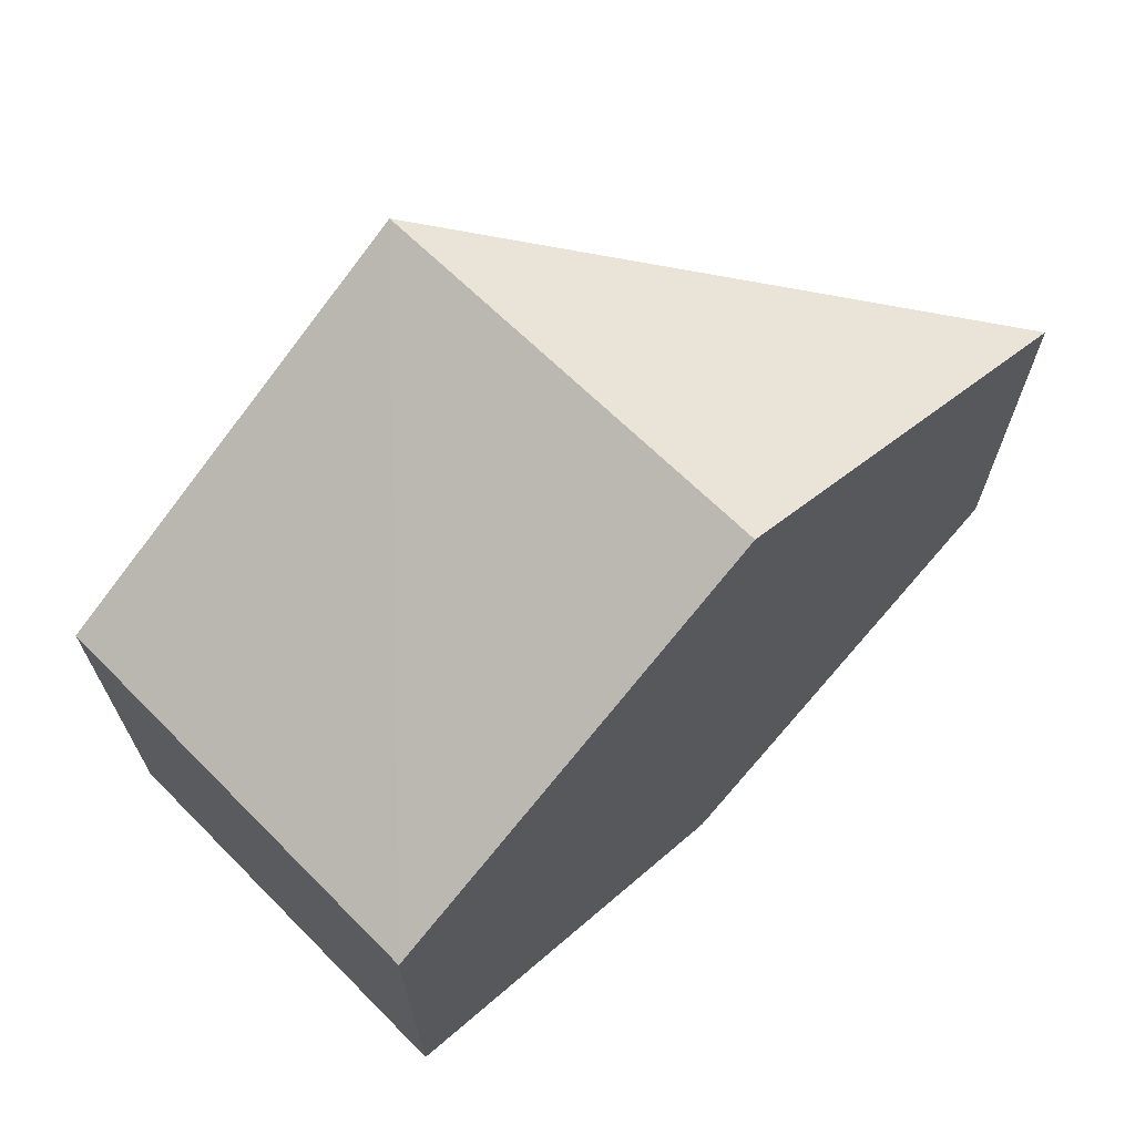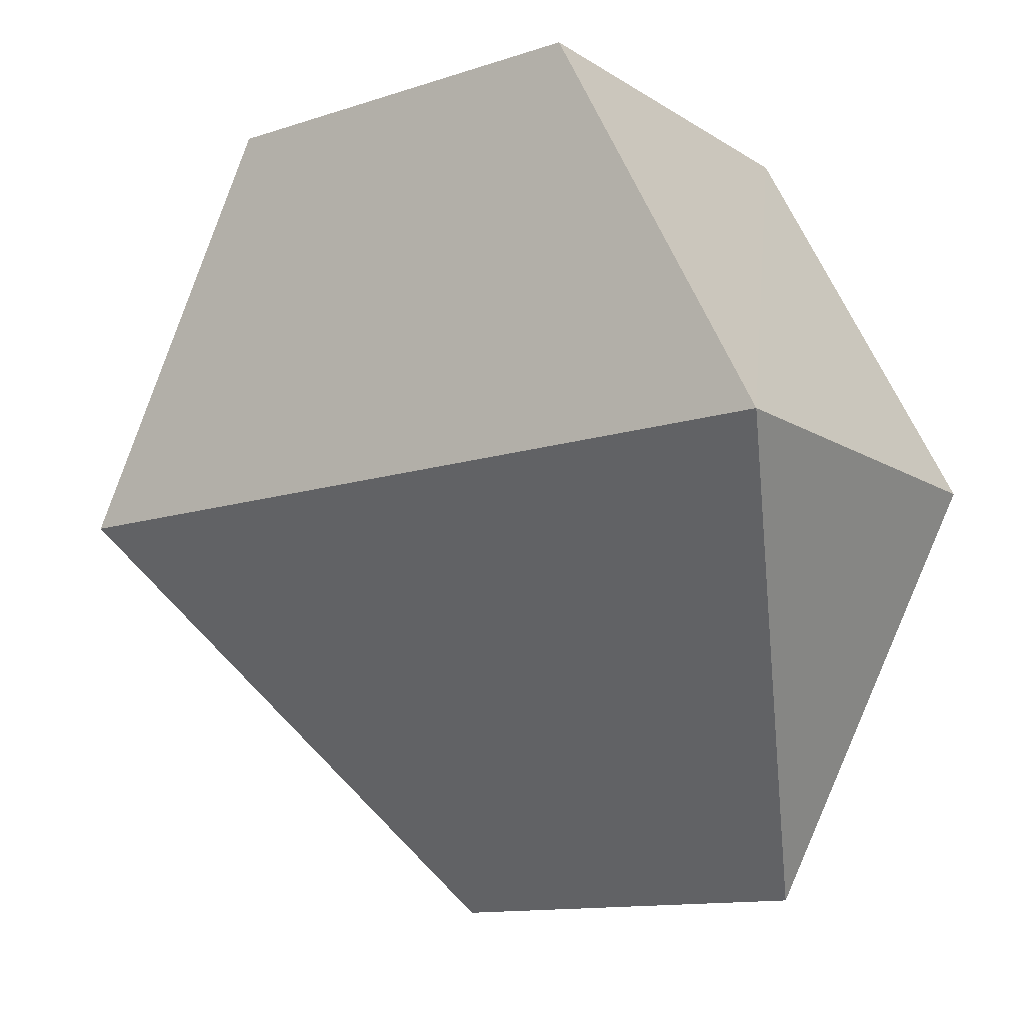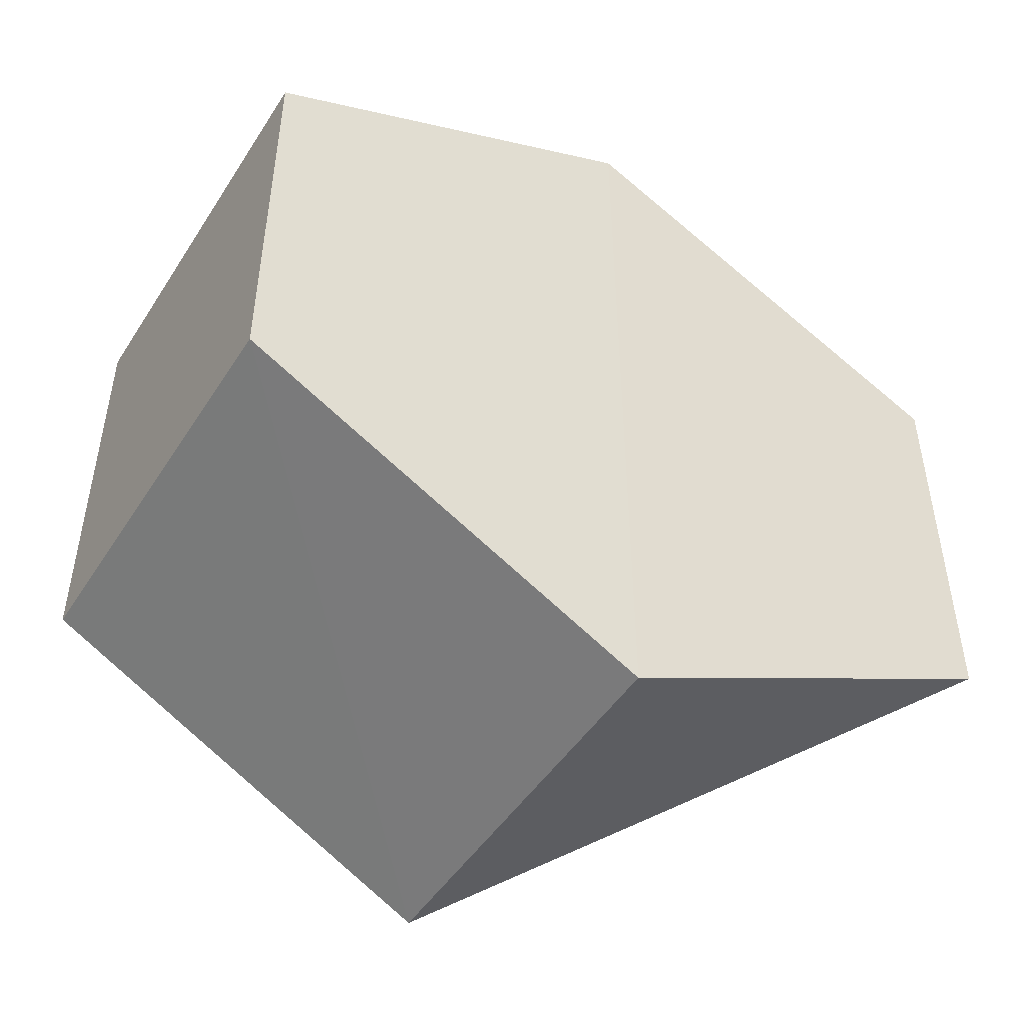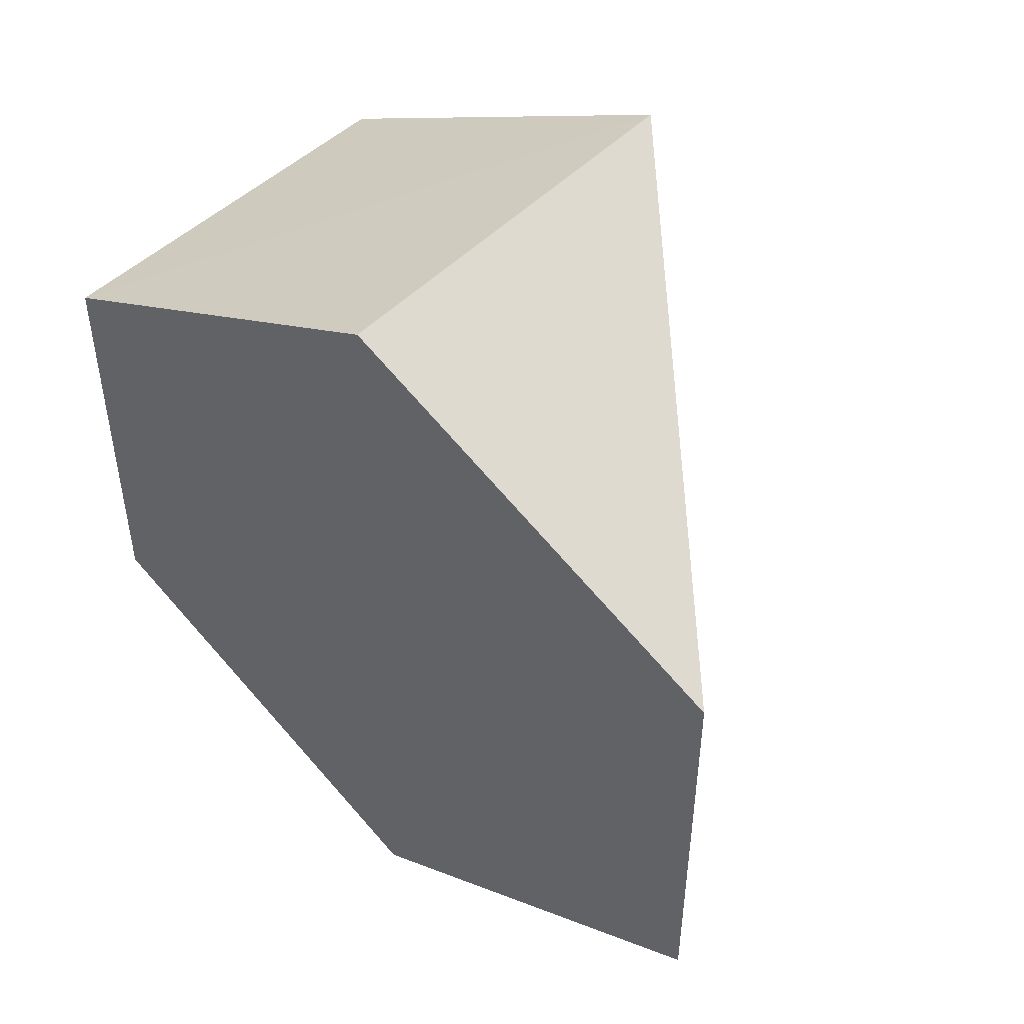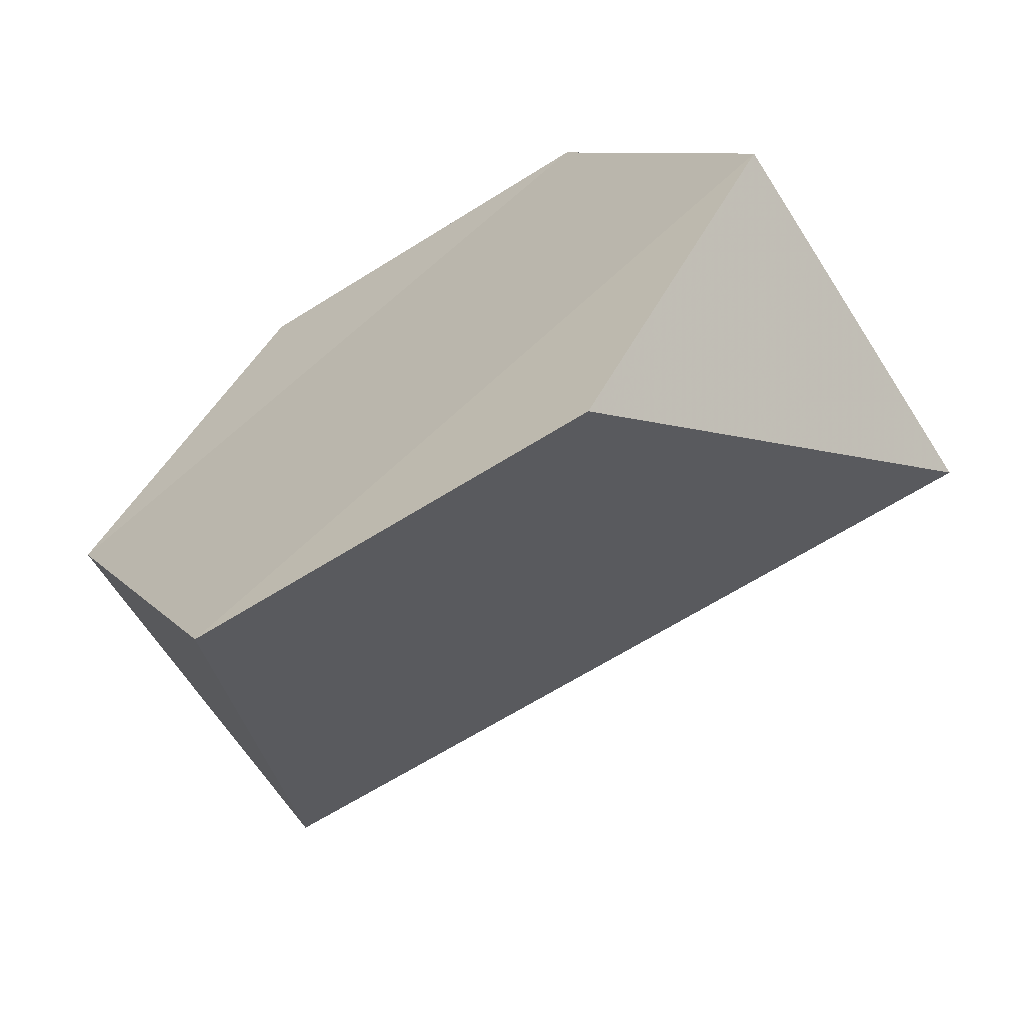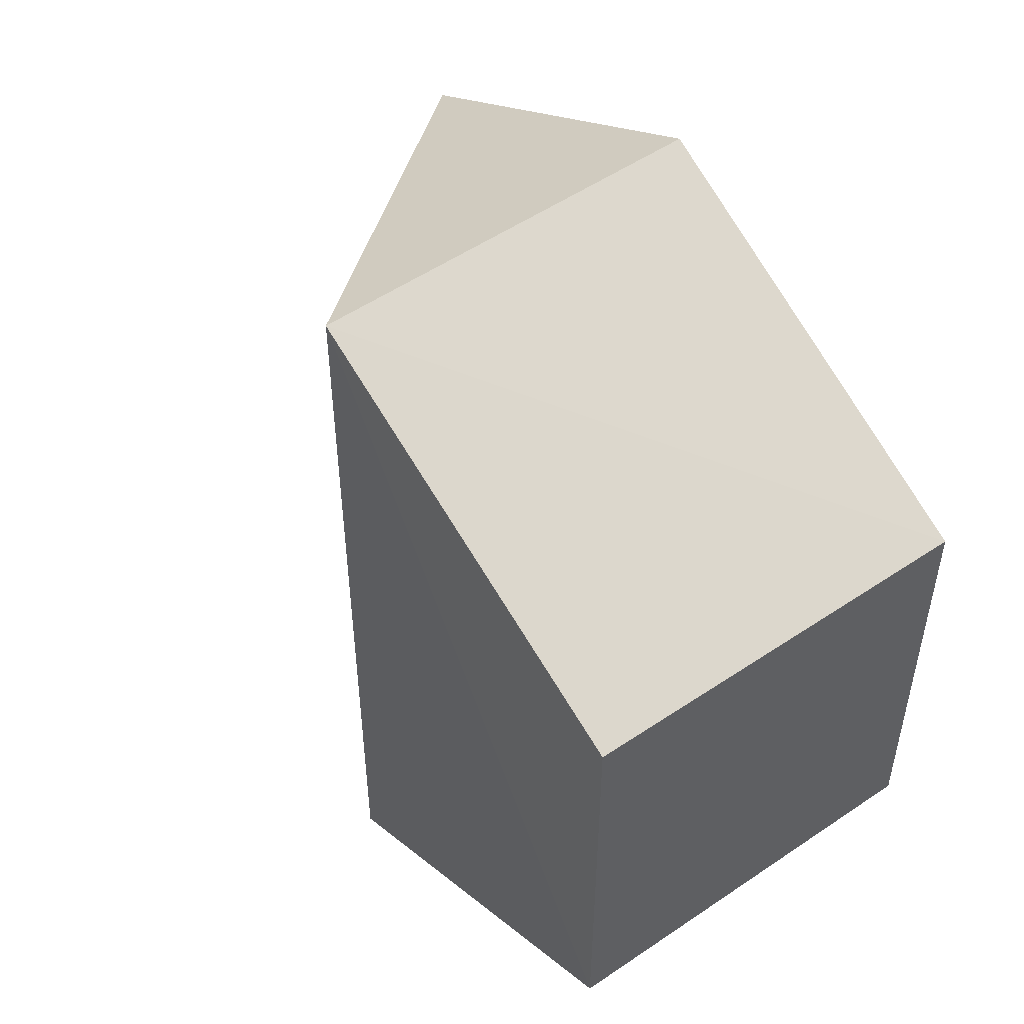
<metadata>
{"format":"obj","ext":"obj","renderer":"f3d","projection":"perspective","resolution":1024,"background":"white","views":[{"elev":68.3,"azim":-135.4,"up":"+Z"},{"elev":-13.1,"azim":126.1,"up":"+Y"},{"elev":-48.0,"azim":-121.9,"up":"+Z"},{"elev":47.6,"azim":-48.5,"up":"+Z"},{"elev":-65.6,"azim":-57.7,"up":"+Y"},{"elev":49.7,"azim":143.4,"up":"+Z"}]}
</metadata>
<code>
o 5231
v 2175 1862 10.7
v 2175 1862 10.69
v 2175 1862 10.69
v 2175 1862 10.68
v 2175 1862 10.68
v 2175 1862 10.69
v 2175 1862 10.7
v 2175 1862 10.69
v 2175 1862 10.68
v 2175 1862 10.7
v 2175 1862 10.69
v 2175 1862 10.7
v 2175 1862 10.7
v 2175 1862 10.7
v 2175 1862 10.7
v 2175 1862 10.7
v 2175 1862 10.7
v 2175 1862 10.68
v 2175 1862 10.69
v 2175 1862 10.7
v 2175 1862 10.7
v 2175 1862 10.7
v 2175 1862 10.7
v 2175 1862 10.68
v 2175 1862 10.69
v 2175 1862 10.69
v 2175 1862 10.7
v 2175 1862 10.7
v 2175 1862 10.7
v 2175 1862 10.7
v 2175 1862 10.68
v 2175 1862 10.69
f 1 2 3
f 3 4 5
f 6 7 5
f 8 9 4
f 4 10 11
f 12 11 13
f 14 4 15
f 16 17 15
f 15 18 19
f 20 19 21
f 15 22 23
f 24 23 22
f 5 22 25
f 26 27 28
f 27 29 30
f 31 32 26

</code>
